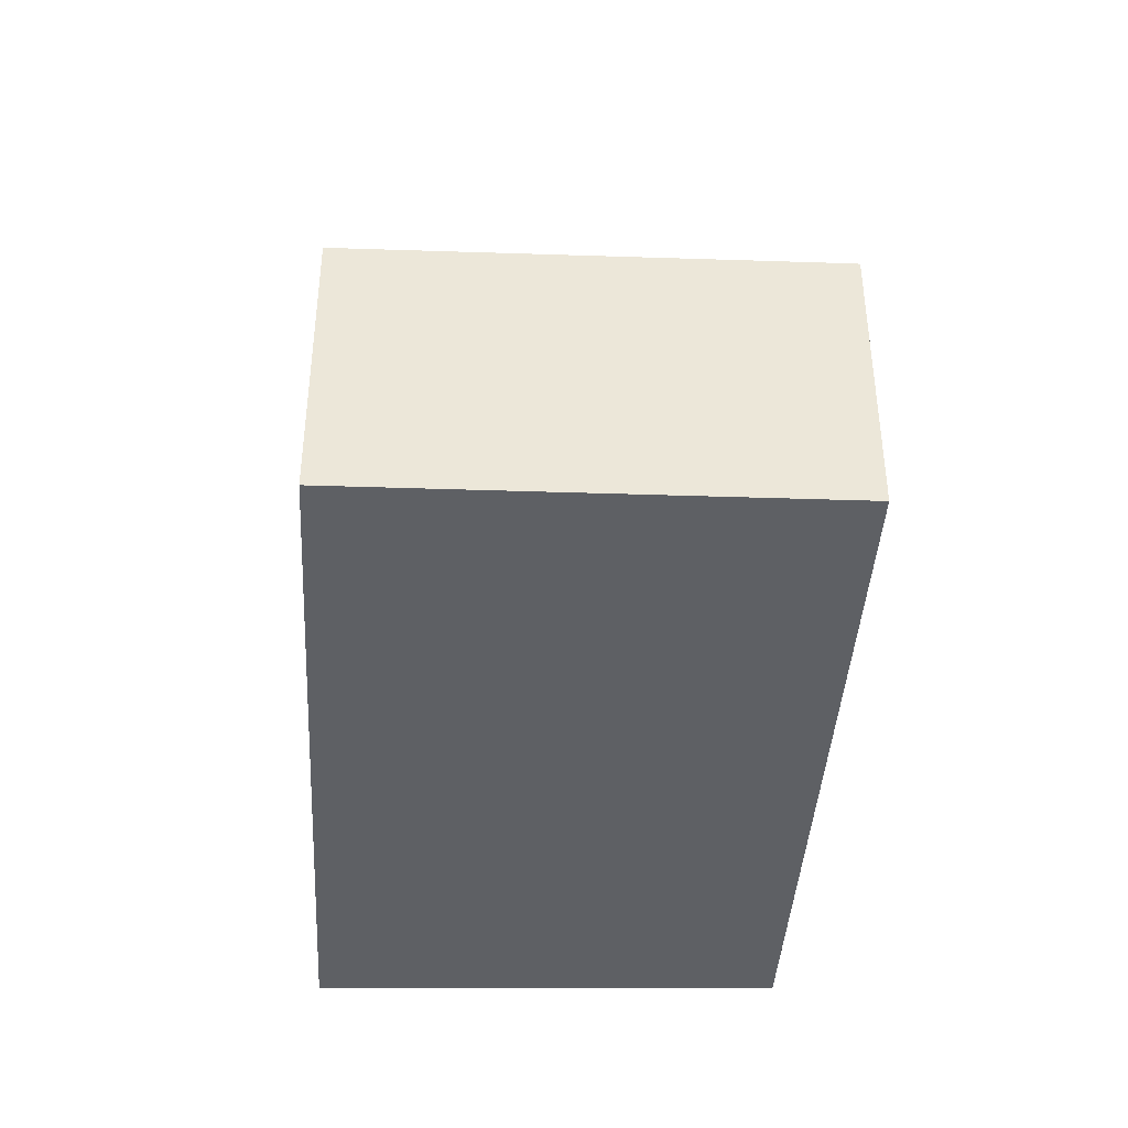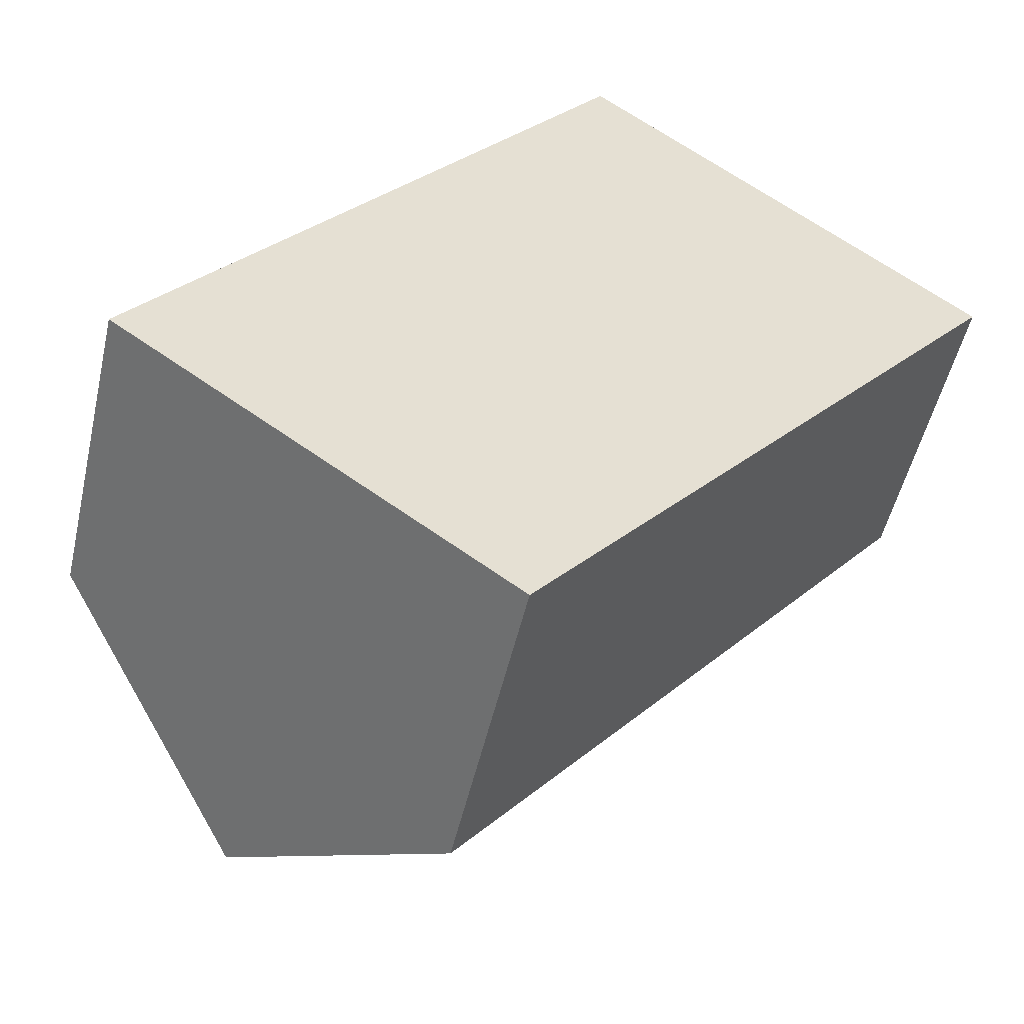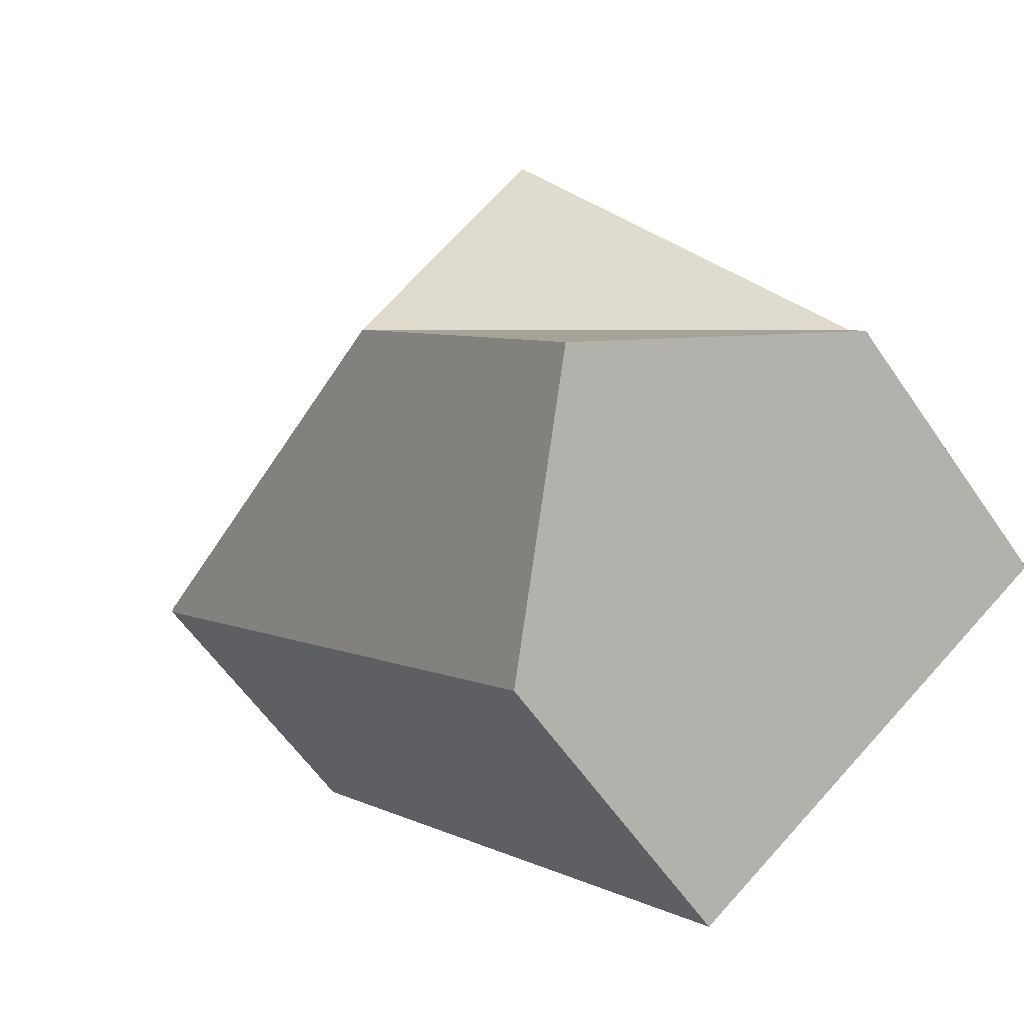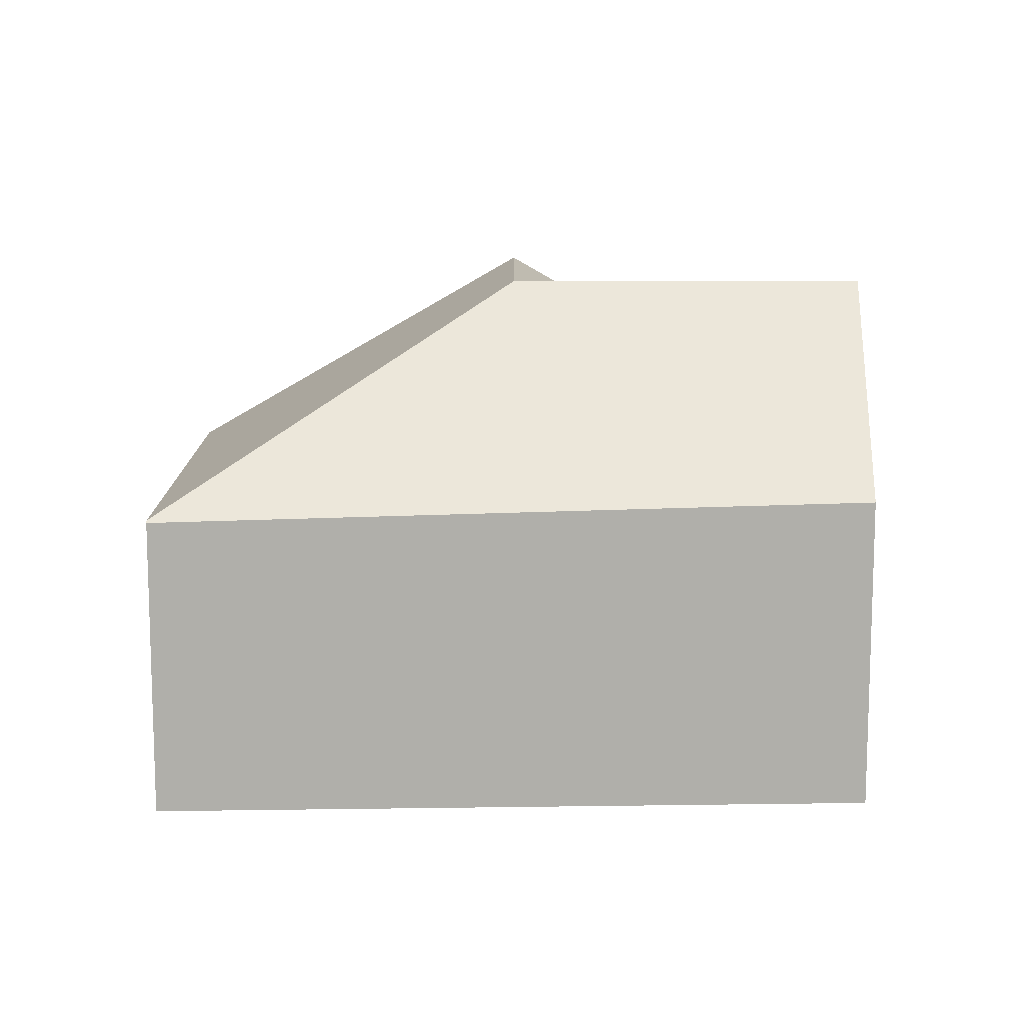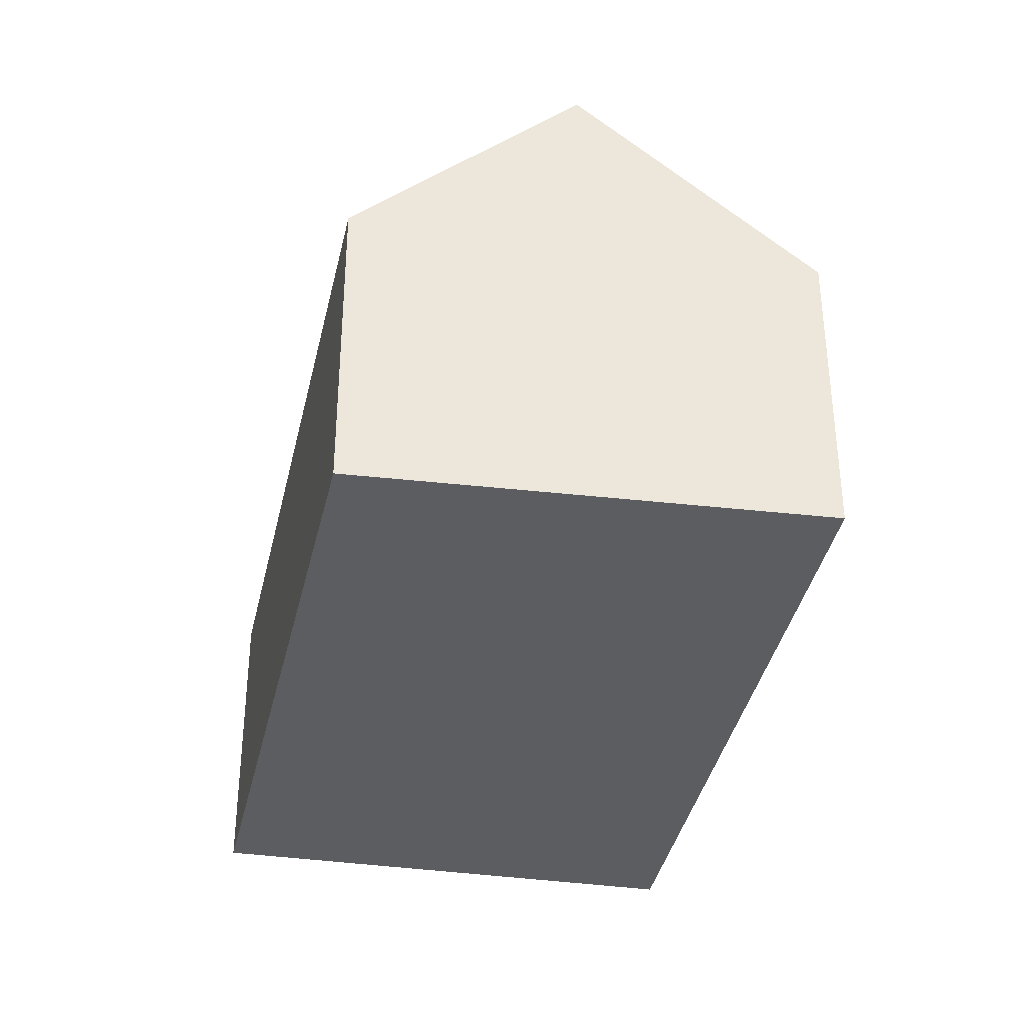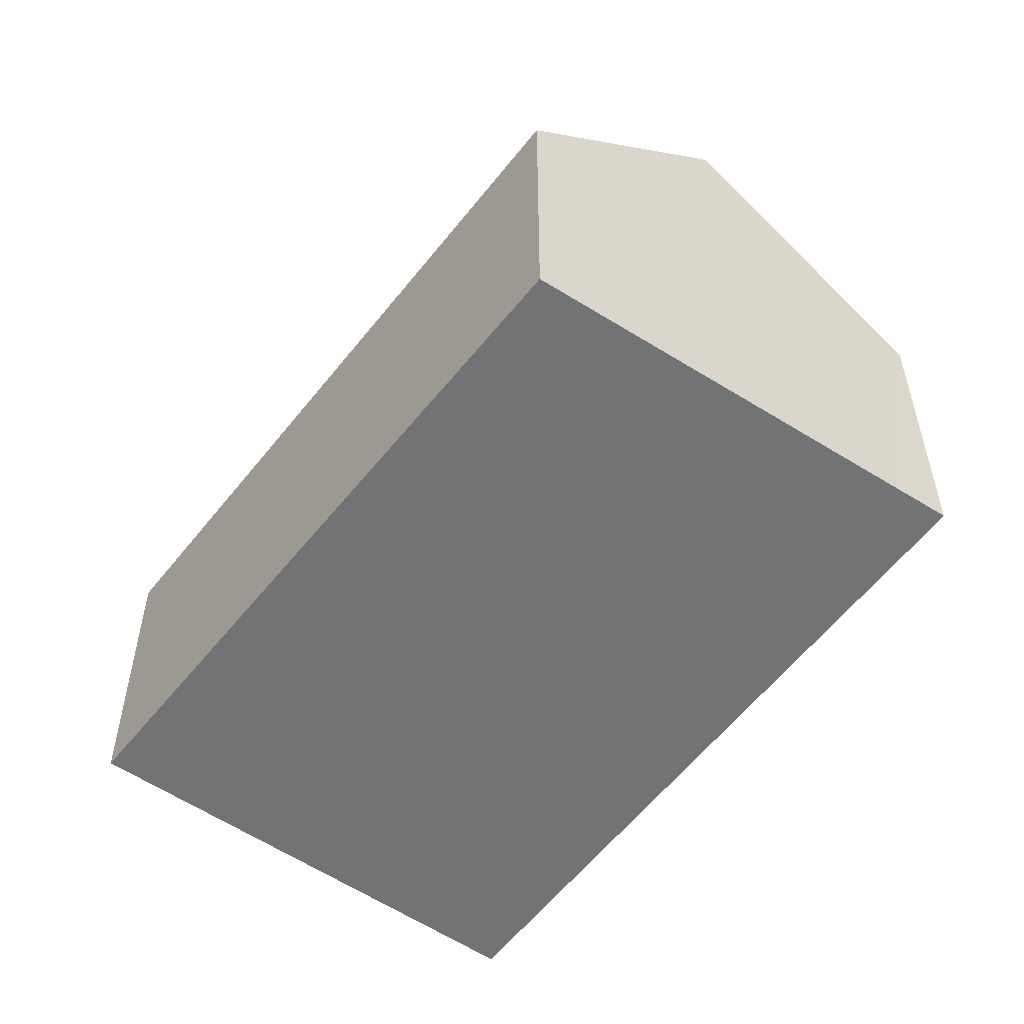
<metadata>
{"format":"obj","ext":"obj","renderer":"f3d","projection":"perspective","resolution":1024,"background":"white","views":[{"elev":-42.9,"azim":36.0,"up":"+Y"},{"elev":-51.0,"azim":-12.8,"up":"+Z"},{"elev":-59.5,"azim":-145.7,"up":"+Z"},{"elev":12.3,"azim":128.2,"up":"+Y"},{"elev":-36.8,"azim":-152.4,"up":"+Y"},{"elev":-55.7,"azim":-177.6,"up":"+Y"}]}
</metadata>
<code>
v  3.334 2.162 4.15
v  3.057 3.655 1.055
v  1.704 3.655 2.121
v  6.065 2.162 1.999
v  0.104 2.19 0.129
v  2.731 2.257 -1.973
v  6.079 2.147 1.988
v  1.398 3.655 -1.01
v  0.011 2.19 0.014
v  0.348 2.554 -0.251
v  0 2.19 1.341e-16
v  0 0 0
v  0.011 -8.573e-19 0.014
v  3.334 -2.541e-16 4.15
v  1.704 -1.299e-16 2.121
v  0.104 -7.899e-18 0.129
v  6.065 -1.224e-16 1.999
v  6.079 -1.217e-16 1.988
v  2.731 1.208e-16 -1.973
v  1.398 6.184e-17 -1.01
v  0.348 1.537e-17 -0.251
g defaultobject
f 1 2 3
f 2 1 4
f 2 5 3
f 6 4 7
f 4 6 2
f 2 6 8
f 9 10 11
f 10 9 5
f 10 5 8
f 8 5 2
f 12 9 11
f 9 12 5
f 5 12 1
f 1 12 13
f 1 13 14
f 14 13 15
f 15 13 16
f 1 3 5
f 14 4 1
f 4 14 17
f 4 17 7
f 7 17 18
f 7 19 6
f 19 7 18
f 19 8 6
f 8 19 10
f 10 19 20
f 10 20 11
f 11 20 21
f 11 21 12
f 17 19 18
f 19 17 14
f 19 14 15
f 19 15 16
f 19 16 20
f 20 16 13
f 20 13 21
f 21 13 12

</code>
